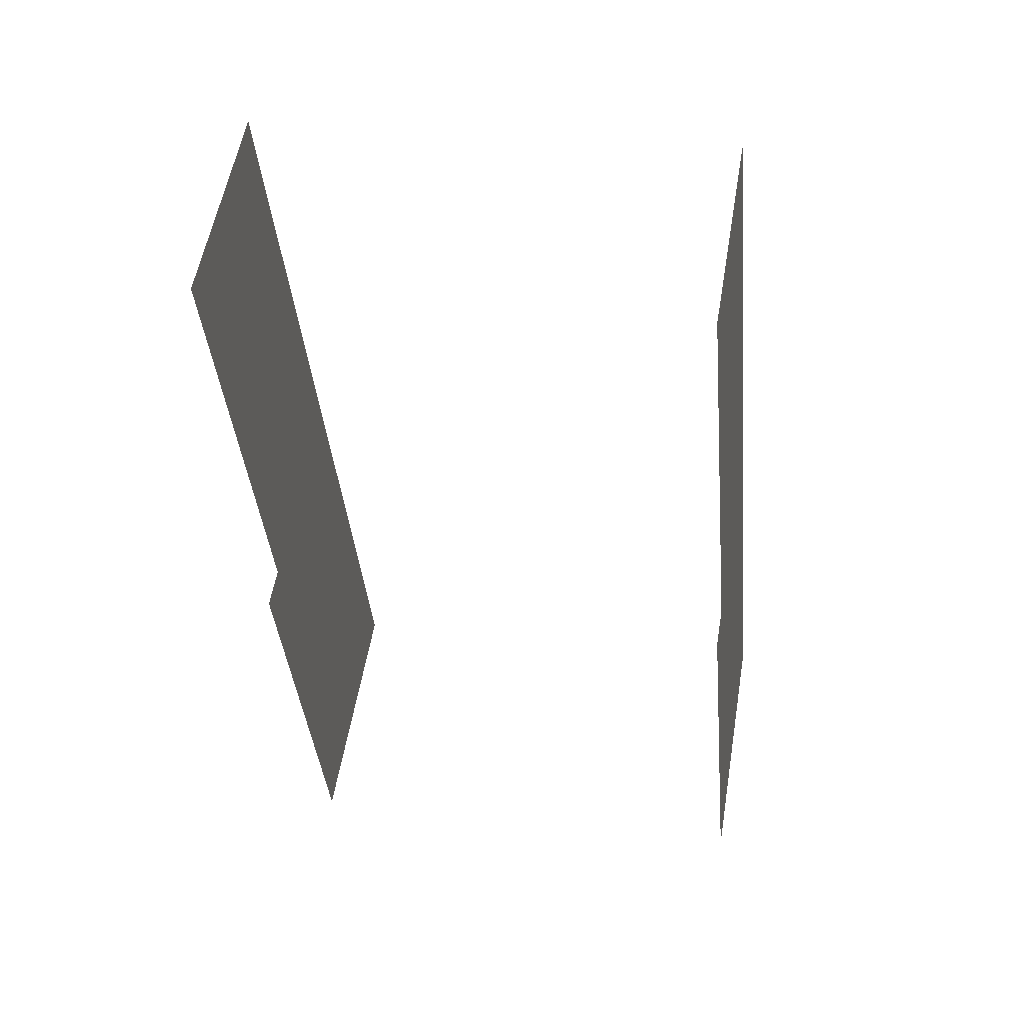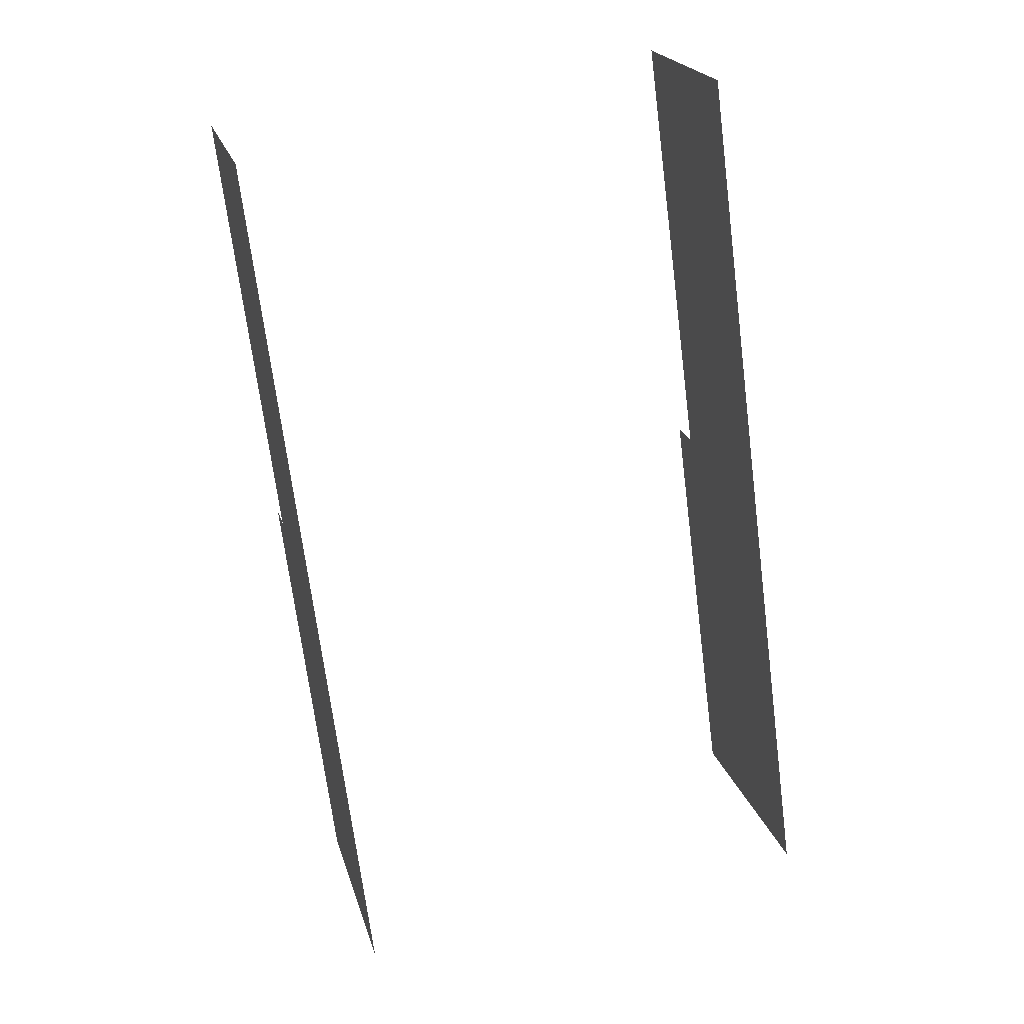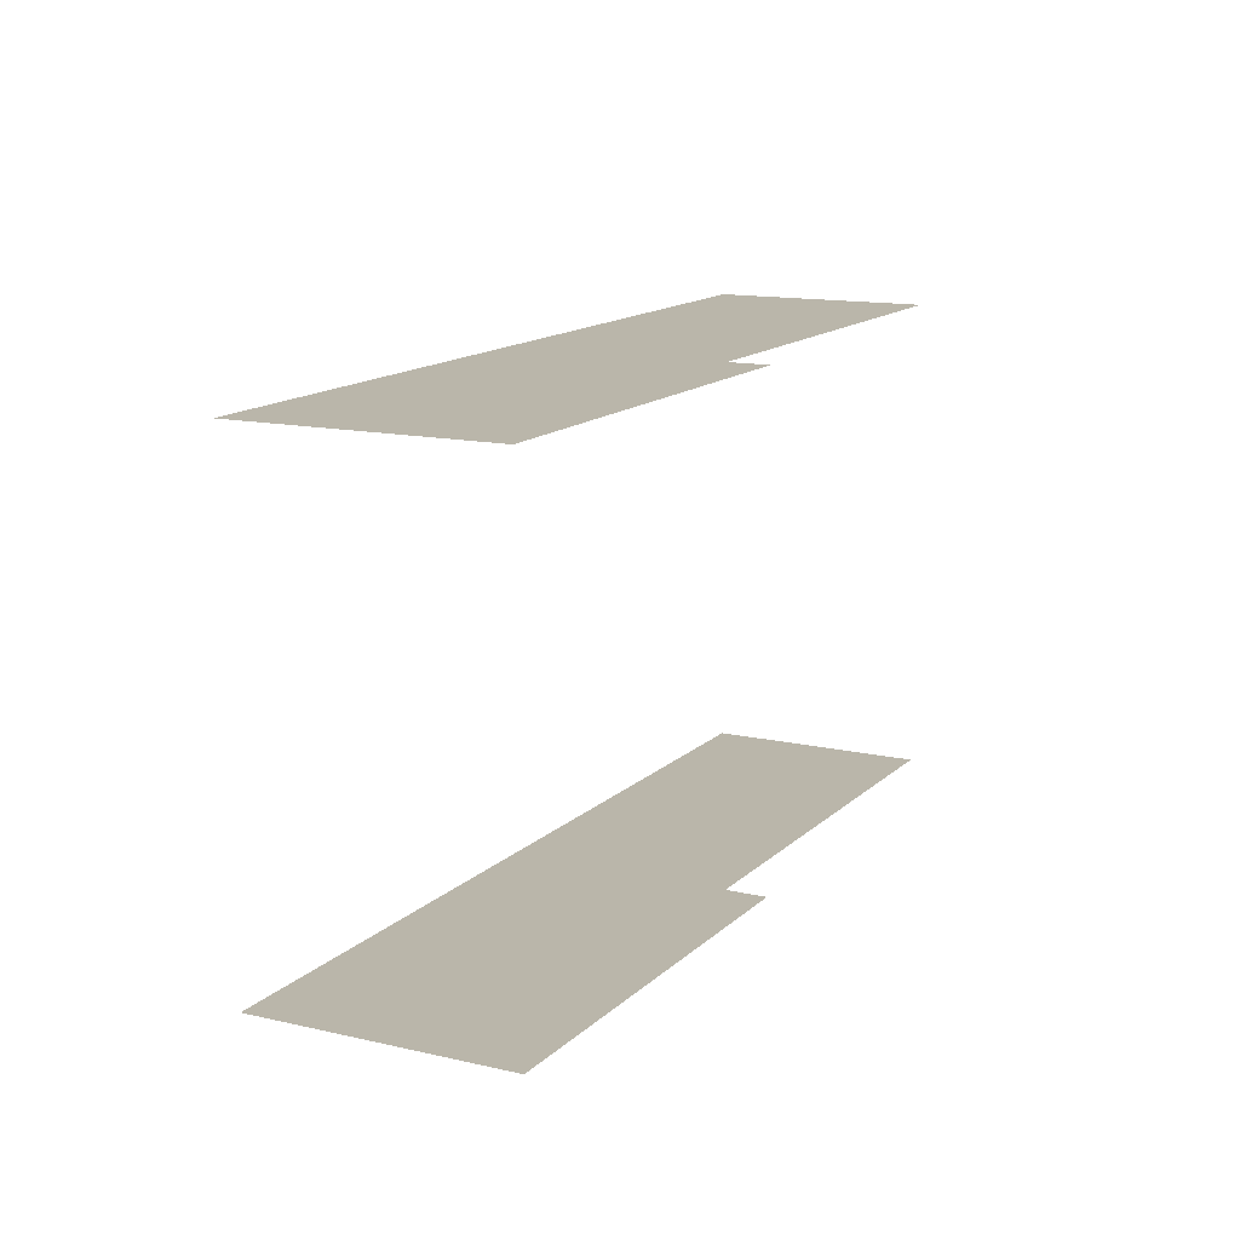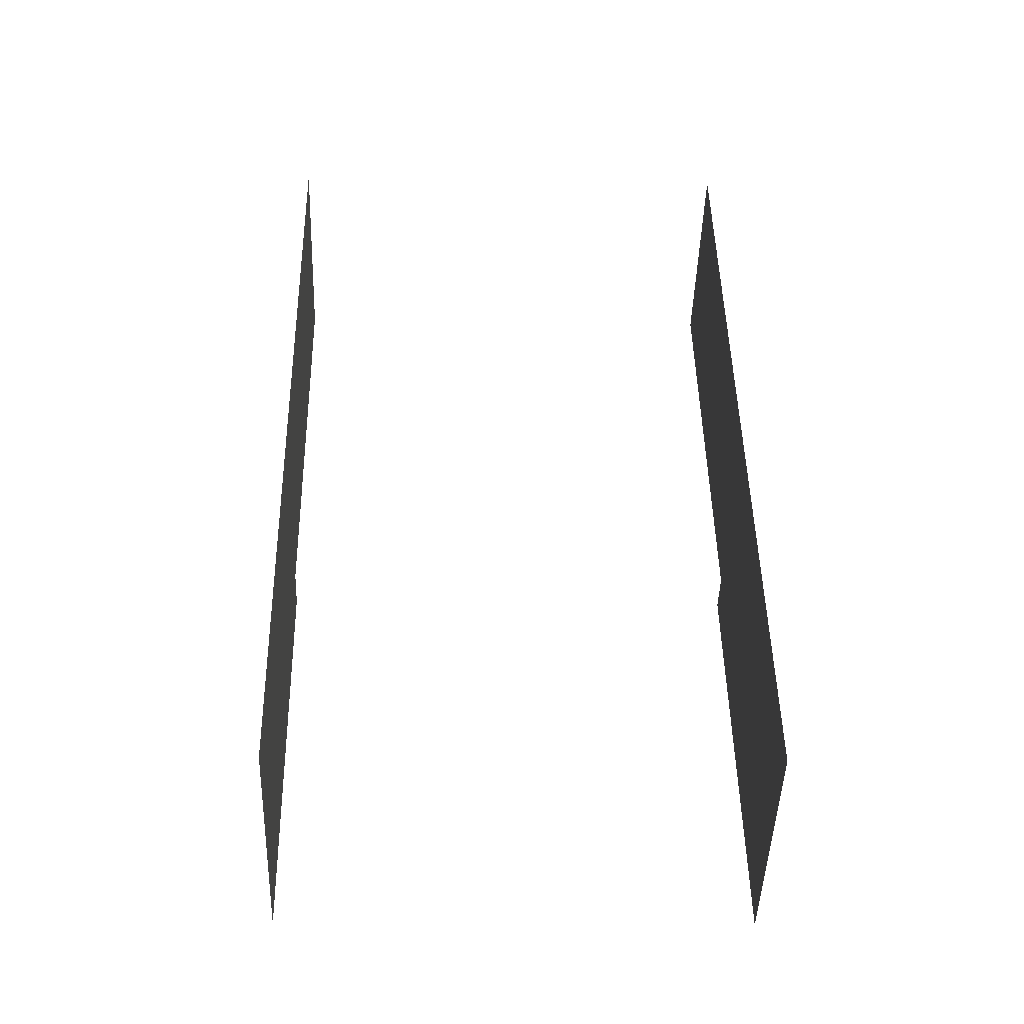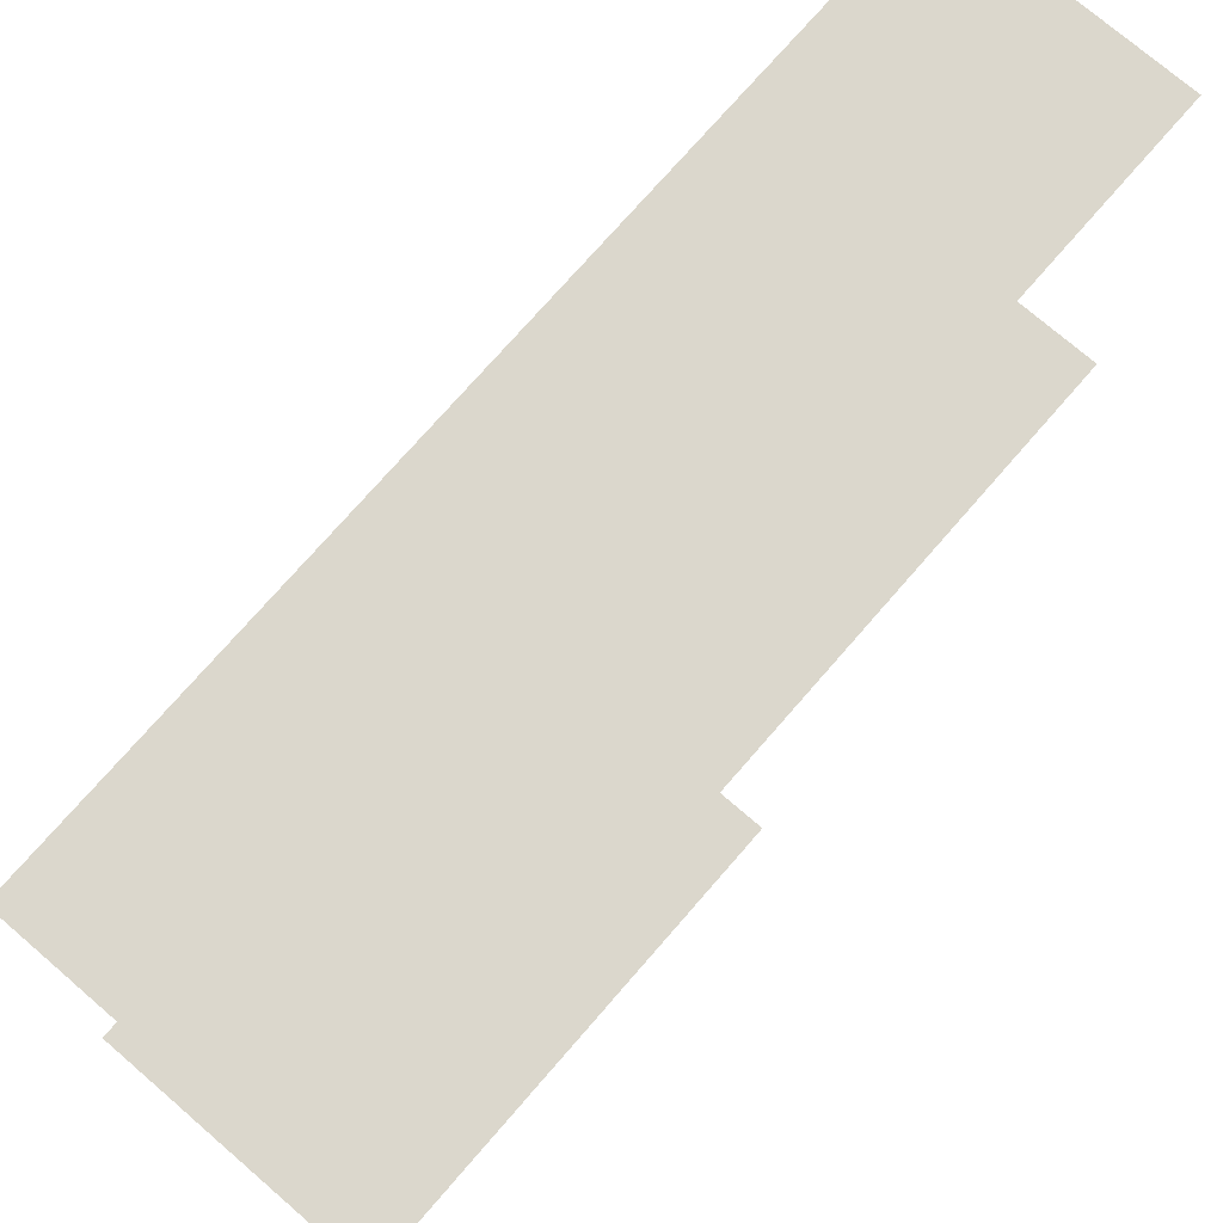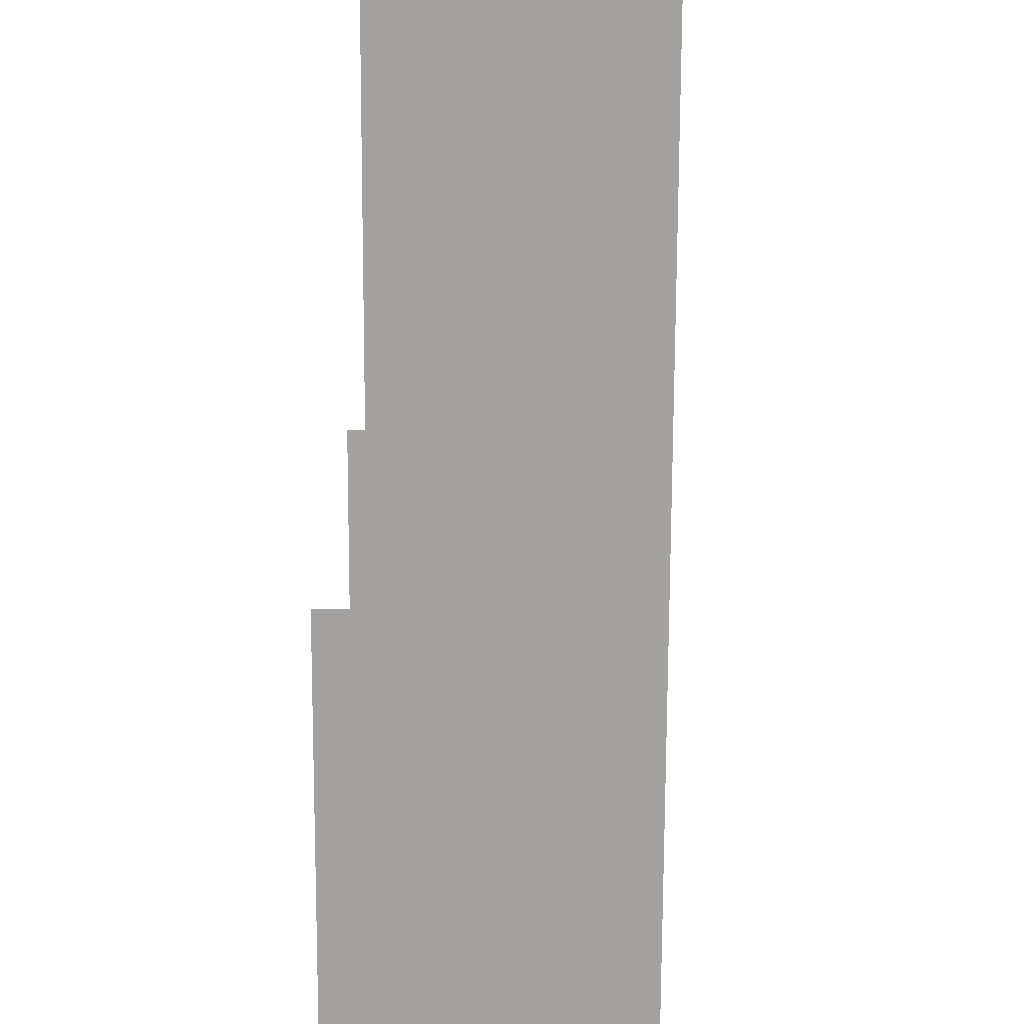
<metadata>
{"format":"obj","ext":"obj","renderer":"f3d","projection":"perspective","resolution":1024,"background":"white","views":[{"elev":25.5,"azim":100.7,"up":"+Y"},{"elev":49.0,"azim":-105.4,"up":"+Y"},{"elev":-76.1,"azim":0.4,"up":"+Y"},{"elev":-17.0,"azim":-92.1,"up":"+Y"},{"elev":73.4,"azim":12.8,"up":"+Z"},{"elev":-72.6,"azim":151.7,"up":"+Z"}]}
</metadata>
<code>
o geometryt000010000010000110010110000110000100110110010010st83
v 95.92 -114.1 842.6
v 93.69 -100.3 842.6
v 101.2 -104.3 842.6
v 93.12 -119.4 842.6
v 87.6 -97.05 842.6
v 71.71 -126.8 842.6
v 86.45 -131.9 842.6
v 88.99 -133.2 842.6
v 87.72 -135.6 842.6
v 67.14 -135.4 842.6
v 74.79 -159.8 842.6
v 63.29 -142.6 842.6
v 63.53 -153.8 842.6
v 63.04 -153.6 842.6
v 58.69 -151.2 842.6
v 95.92 -114.1 876
v 93.69 -100.3 876
v 87.6 -97.05 876
v 101.2 -104.3 876
v 93.12 -119.4 876
v 71.71 -126.8 876
v 67.14 -135.4 876
v 86.45 -131.9 876
v 63.29 -142.6 876
v 87.72 -135.6 876
v 58.69 -151.2 876
v 63.04 -153.6 876
v 63.53 -153.8 876
v 74.79 -159.8 876
v 88.99 -133.2 876
f 1 2 3
f 1 4 5
f 1 5 2
f 6 4 7
f 5 4 6
f 8 9 7
f 9 10 7
f 10 6 7
f 9 11 12
f 10 9 12
f 12 11 13
f 12 13 14
f 12 14 15
f 16 17 18
f 19 17 16
f 20 18 21
f 20 16 18
f 22 23 21
f 23 20 21
f 22 24 25
f 22 25 23
f 26 27 24
f 24 27 28
f 29 24 28
f 25 24 29
f 25 30 23

</code>
